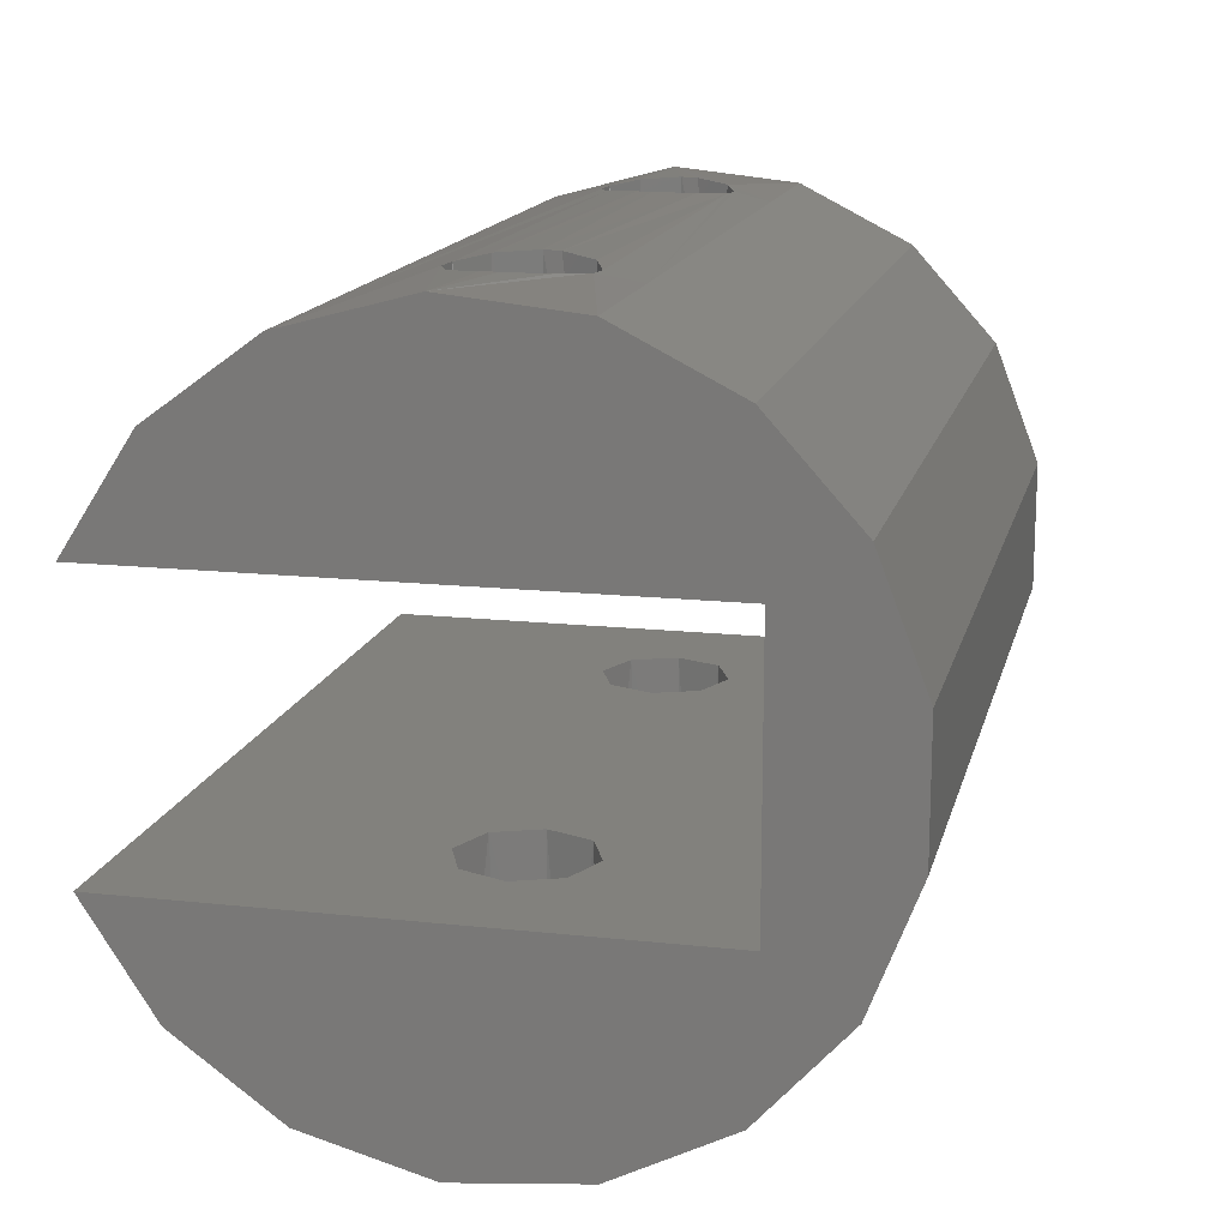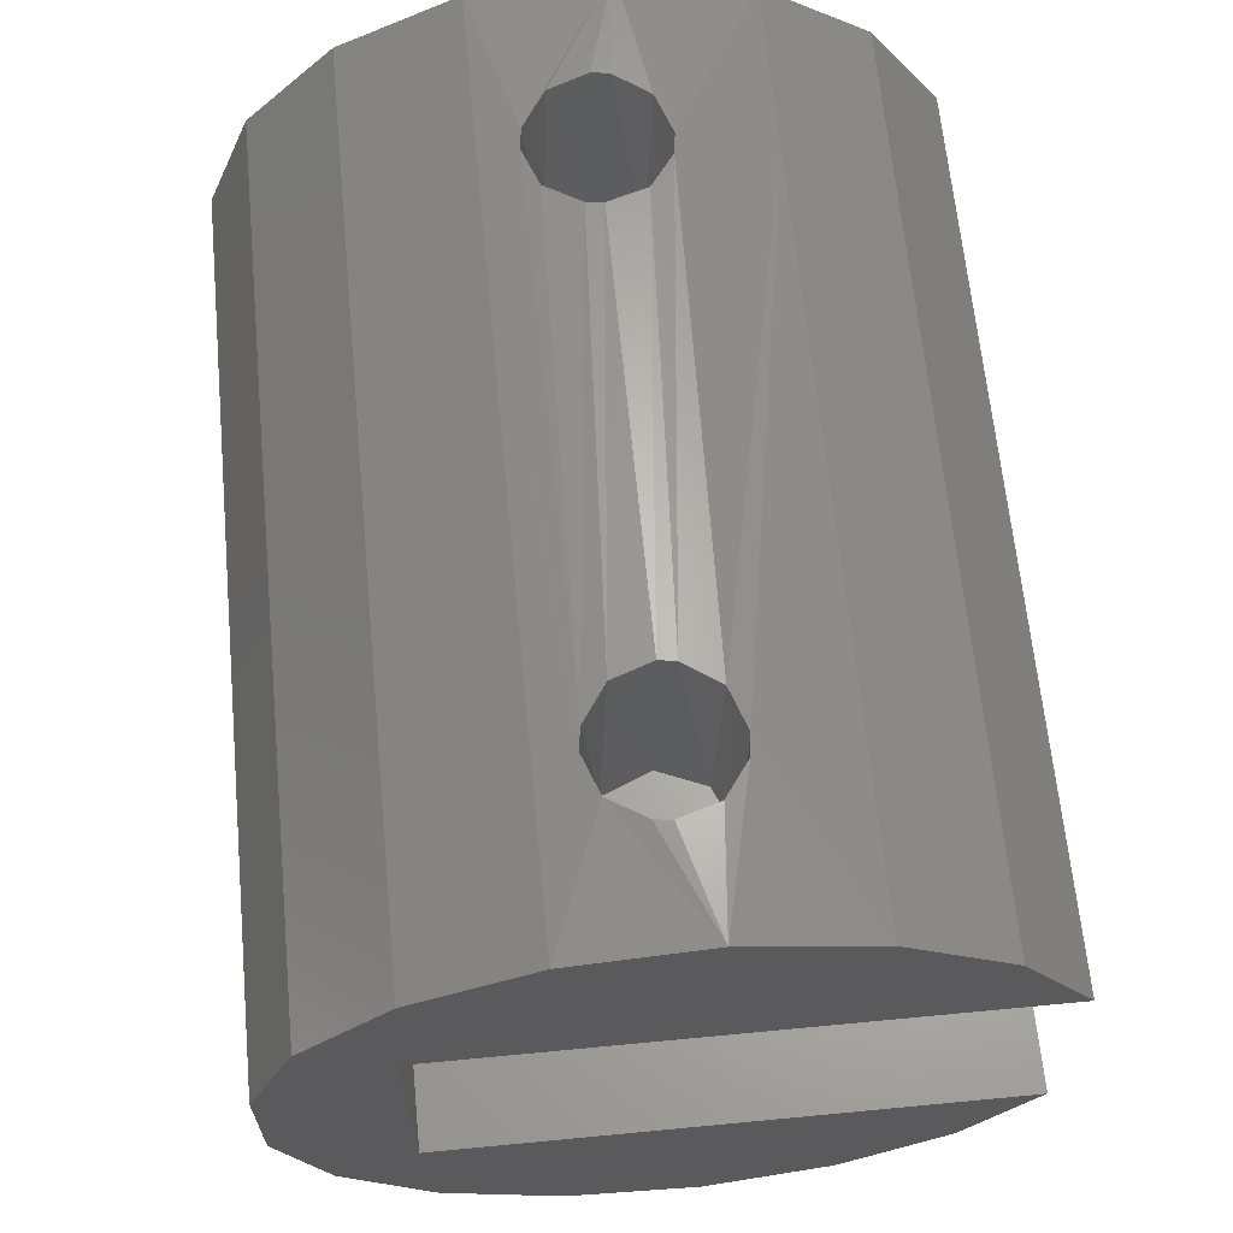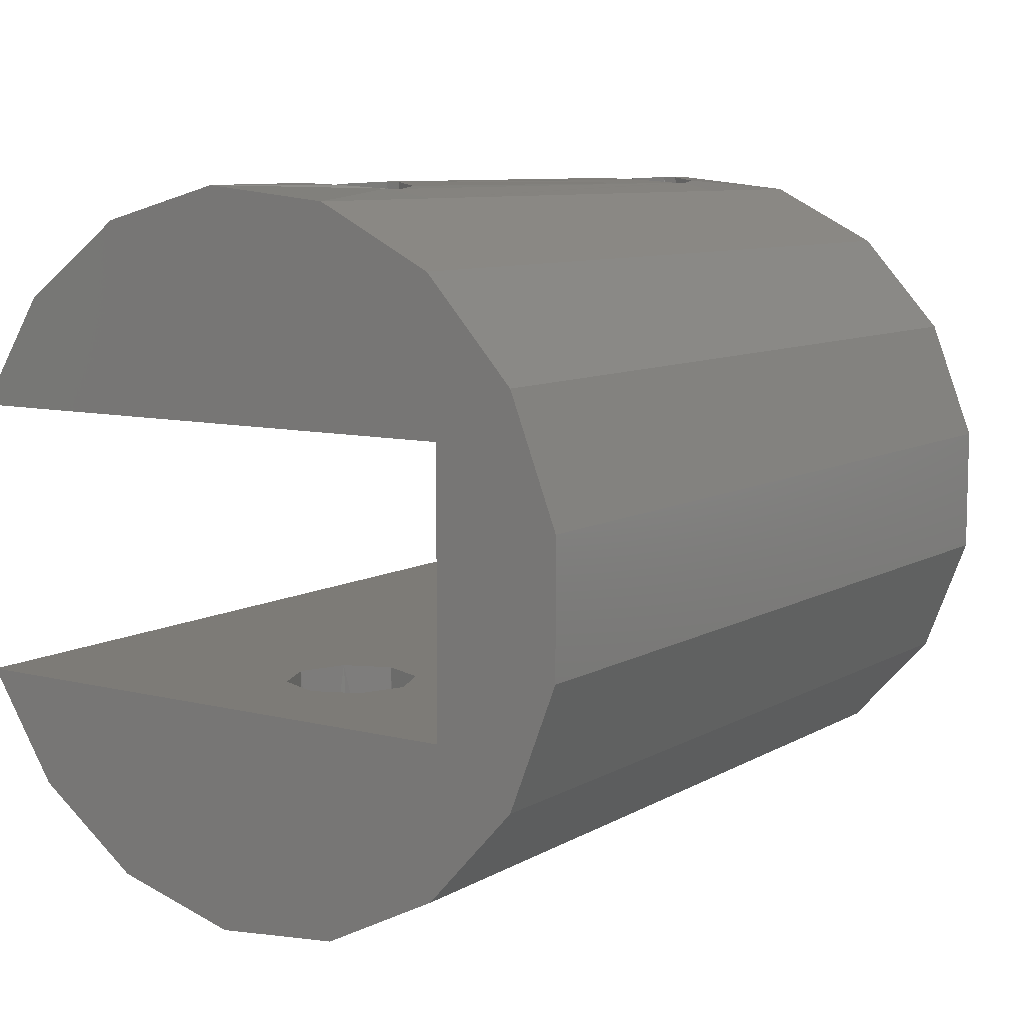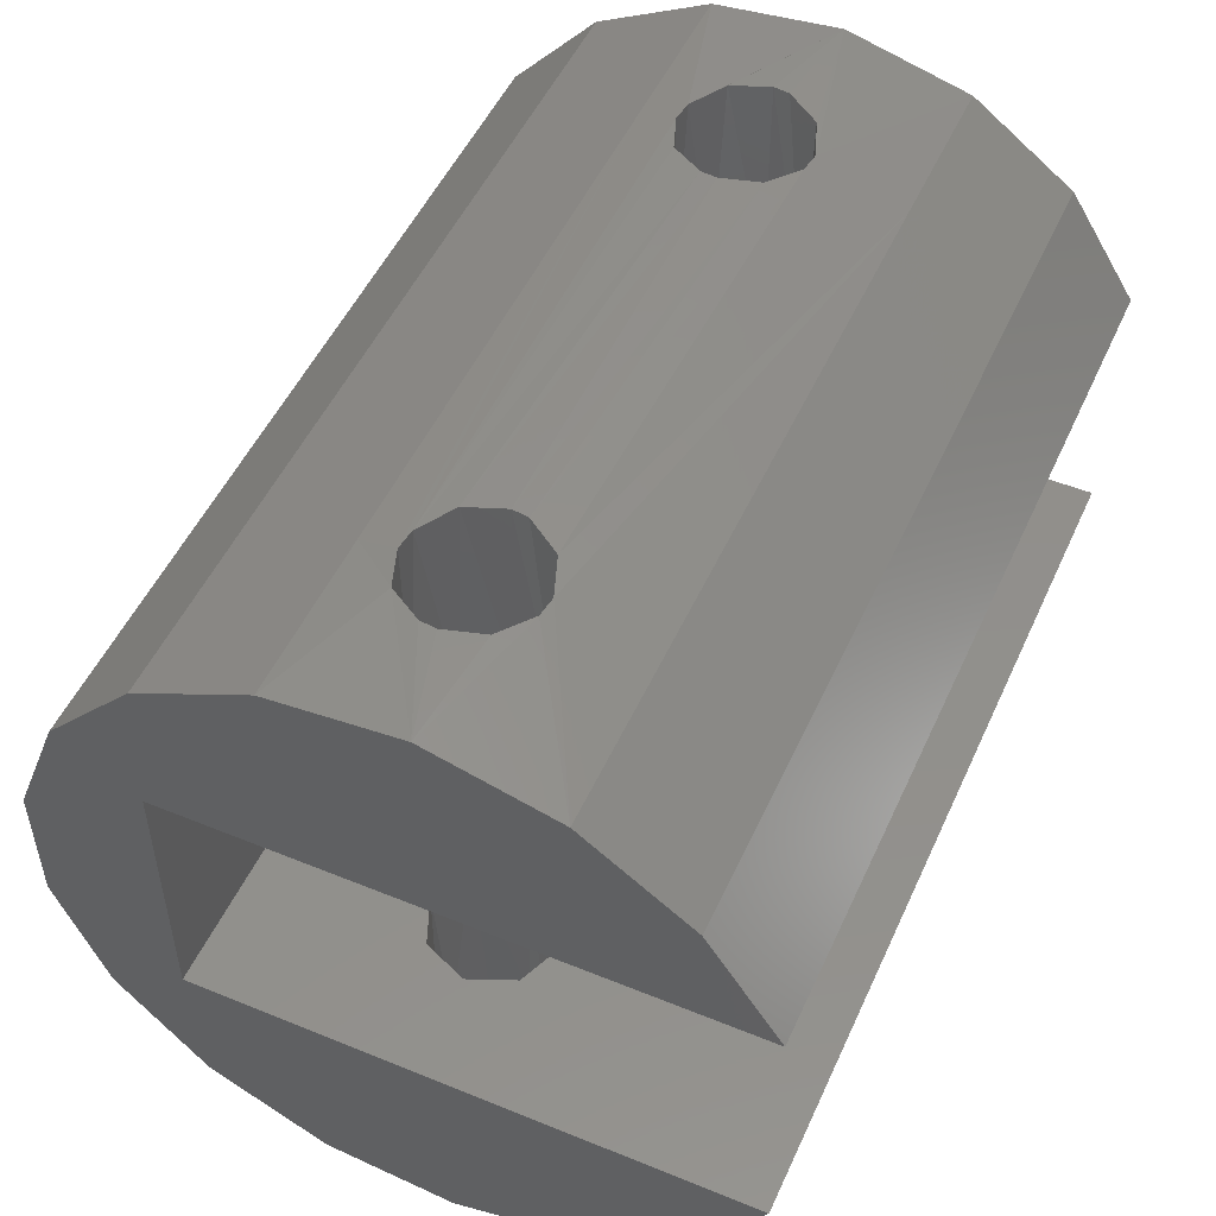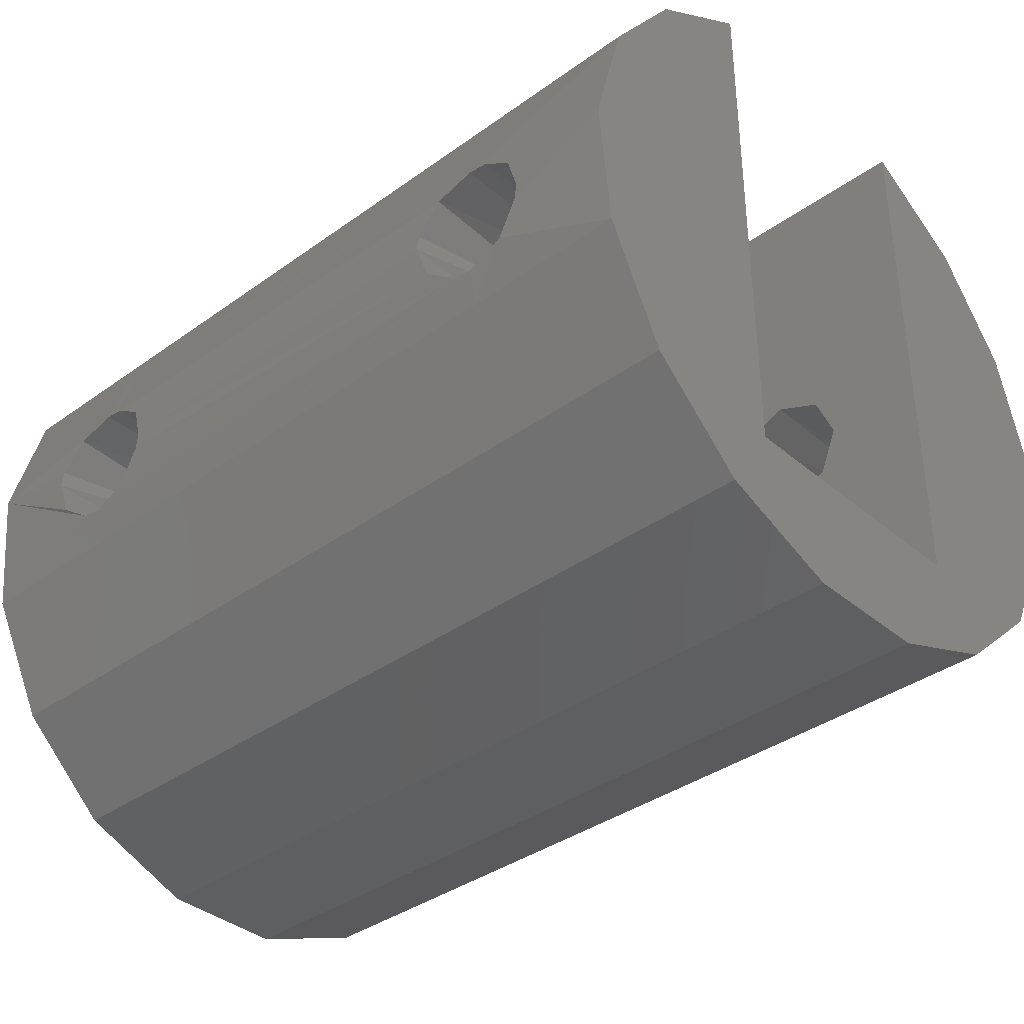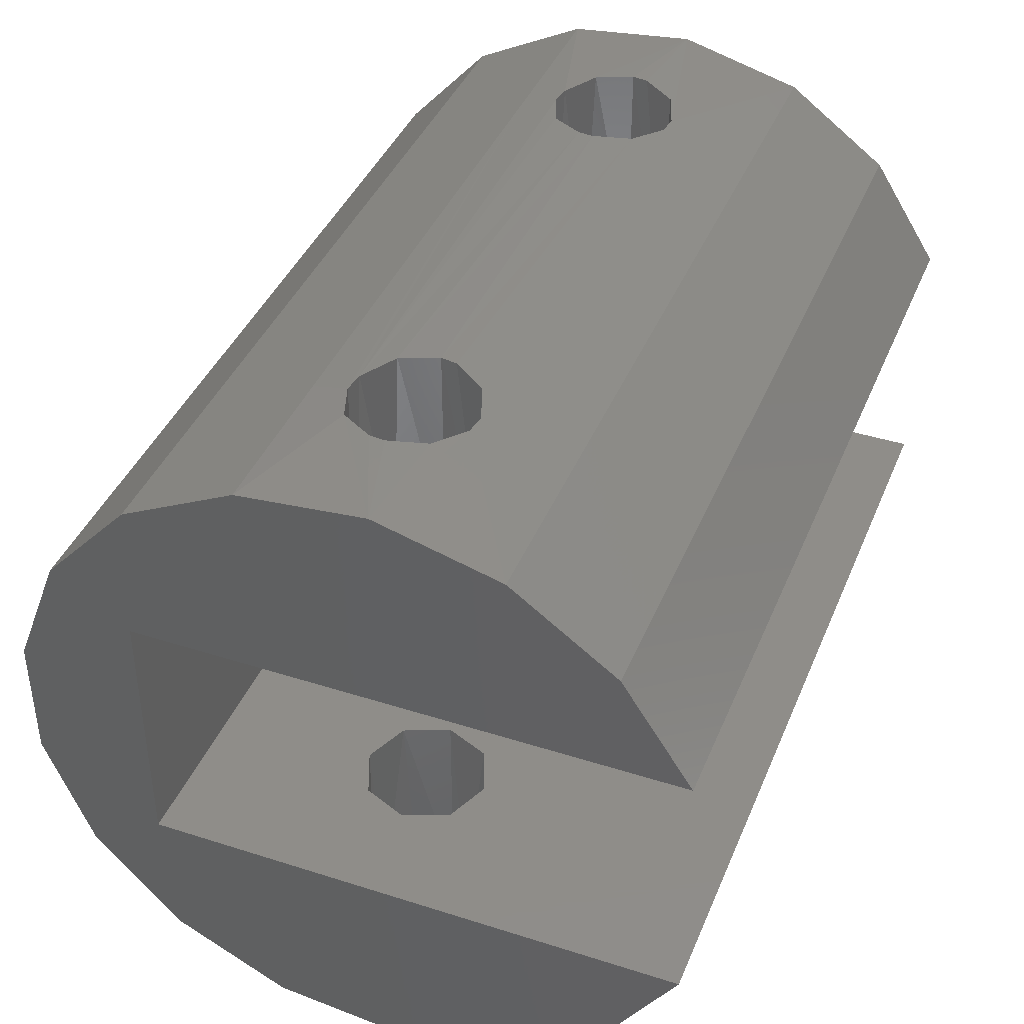
<metadata>
{"format":"stl","ext":"stl","renderer":"f3d","projection":"perspective","resolution":1024,"background":"white","views":[{"elev":15.1,"azim":-76.8,"up":"+Z"},{"elev":64.8,"azim":84.5,"up":"+Z"},{"elev":8.7,"azim":-55.9,"up":"+Z"},{"elev":50.8,"azim":114.0,"up":"+Z"},{"elev":-37.2,"azim":42.8,"up":"+Y"},{"elev":40.8,"azim":111.3,"up":"+Z"}]}
</metadata>
<code>
# stl→obj: 140 verts, 292 faces
v 25.65 0 -11.85
v 25.23 1.279 -11.78
v 29 0.9523 -11.81
v 25.65 0 11.85
v 25.58 -0.5462 11.84
v 29 0.9523 11.81
v 23.5 5.126 -10.68
v 24.12 2.059 -11.67
v 23.44 2.149 -11.65
v 6.118 2.059 -11.67
v 5.436 2.149 -11.65
v 5.5 5.126 -10.68
v 0 10.96 4.5
v 0 8.618 8.133
v 5.5 8.618 8.133
v 4.162 1.683 -11.73
v 3.421 0.5462 -11.84
v 0 0.9523 -11.81
v 0 10.96 -4.5
v 29 10.96 -4.5
v 29 8.618 -8.133
v 23.5 8.618 -8.133
v 5.5 8.618 -8.133
v 0 8.618 -8.133
v 5.5 5.126 10.68
v 6.118 2.059 11.67
v 22.16 1.683 11.73
v 23.44 2.149 11.65
v 23.5 5.126 10.68
v 23.5 8.618 8.133
v 0 5.126 10.68
v 5.436 2.149 11.65
v 0 -3.349 -11.37
v 3.35 2.633e-16 -11.85
v 3.772 -1.279 -11.78
v 4.882 -2.059 -11.67
v 5.564 -2.149 -11.65
v 5.5 -3.349 -11.37
v 0 0.9523 11.81
v 0 -3.349 11.37
v 4.882 -2.059 11.67
v 3.772 -1.279 11.78
v 3.35 2.633e-16 11.85
v 3.421 0.5462 11.84
v 4.162 1.683 11.73
v 29 -3.349 -11.37
v 23.5 -3.349 -11.37
v 23.56 -2.149 -11.65
v 24.84 -1.683 -11.73
v 25.58 -0.5462 -11.84
v 22.88 -2.059 -11.67
v 6.838 -1.683 -11.73
v 21.77 -1.279 -11.78
v 7.579 -0.5462 -11.84
v 21.35 2.633e-16 -11.85
v 7.65 0 -11.85
v 21.42 0.5462 -11.84
v 7.228 1.279 -11.78
v 22.16 1.683 -11.73
v 6.838 -1.683 11.73
v 5.564 -2.149 11.65
v 22.88 -2.059 11.67
v 5.5 -3.349 11.37
v 23.56 -2.149 11.65
v 23.5 -3.349 11.37
v 24.84 -1.683 11.73
v 29 5.126 10.68
v 24.12 2.059 11.67
v 25.23 1.279 11.78
v 5.5 -7.204 9.409
v 0 -7.204 9.409
v 5.5 -10.1 6.198
v 0 -10.1 6.198
v 5.5 -11.65 2.162
v 0 -11.65 2.162
v 5.5 -11.65 -2.162
v 0 -11.65 -2.162
v 5.5 -10.1 -6.198
v 0 -10.1 -6.198
v 5.5 -7.204 -9.409
v 0 -7.204 -9.409
v 29 10.96 4.5
v 29 8.618 8.133
v 0 5.126 -10.68
v 29 5.126 -10.68
v 23.5 -7.204 -9.409
v 23.5 -10.1 -6.198
v 23.5 -11.65 -2.162
v 23.5 -11.65 2.162
v 23.5 -10.1 6.198
v 23.5 -7.204 9.409
v 7.579 -0.5462 11.84
v 21.77 -1.279 11.78
v 7.65 0 11.85
v 21.35 2.633e-16 11.85
v 7.228 1.279 11.78
v 21.42 0.5462 11.84
v 29 -7.204 -9.409
v 29 -10.1 -6.198
v 29 -11.65 -2.162
v 29 -11.65 2.162
v 29 -10.1 6.198
v 29 -7.204 9.409
v 29 -3.349 11.37
v 7.65 0 -4.5
v 7.02 -1.52 -4.5
v 21.35 2.633e-16 -4.5
v 7.02 1.52 -4.5
v 23.5 2.15 -4.5
v 25.02 1.52 -4.5
v 25.65 0 -4.5
v 29 -7.5 -4.5
v 0 -7.5 -4.5
v 3.35 2.633e-16 -4.5
v 3.98 1.52 -4.5
v 5.5 2.15 -4.5
v 21.98 1.52 -4.5
v 23.5 -2.15 -4.5
v 21.98 -1.52 -4.5
v 5.5 -2.15 -4.5
v 3.98 -1.52 -4.5
v 25.02 -1.52 -4.5
v 7.65 0 4.5
v 7.02 1.52 4.5
v 21.35 2.633e-16 4.5
v 7.02 -1.52 4.5
v 29 -7.5 4.5
v 0 -7.5 4.5
v 23.5 -2.15 4.5
v 25.02 -1.52 4.5
v 25.65 0 4.5
v 3.35 2.633e-16 4.5
v 3.98 -1.52 4.5
v 5.5 -2.15 4.5
v 21.98 -1.52 4.5
v 23.5 2.15 4.5
v 21.98 1.52 4.5
v 5.5 2.15 4.5
v 3.98 1.52 4.5
v 25.02 1.52 4.5
f 1 2 3
f 4 5 6
f 7 8 9
f 10 11 12
f 13 14 15
f 16 17 18
f 19 20 21
f 19 21 22
f 19 22 23
f 19 23 24
f 25 26 27
f 25 27 28
f 25 28 29
f 25 29 30
f 25 30 15
f 25 15 14
f 25 14 31
f 25 31 32
f 25 32 26
f 33 18 17
f 33 17 34
f 33 34 35
f 33 35 36
f 33 36 37
f 33 37 38
f 39 40 41
f 39 41 42
f 39 42 43
f 39 43 44
f 39 44 45
f 39 45 32
f 39 32 31
f 46 47 48
f 46 48 49
f 46 49 50
f 46 50 1
f 46 1 3
f 51 52 53
f 53 52 54
f 53 54 55
f 55 54 56
f 55 56 57
f 57 56 58
f 57 58 59
f 59 58 10
f 59 10 9
f 9 10 12
f 9 12 7
f 48 47 51
f 51 47 38
f 51 38 52
f 52 38 37
f 60 61 62
f 62 61 63
f 62 63 64
f 64 63 65
f 64 65 66
f 29 28 67
f 67 28 68
f 67 68 6
f 6 68 69
f 6 69 4
f 61 41 63
f 63 41 40
f 63 40 70
f 70 40 71
f 70 71 72
f 72 71 73
f 72 73 74
f 74 73 75
f 74 75 76
f 76 75 77
f 76 77 78
f 78 77 79
f 78 79 80
f 80 79 81
f 80 81 38
f 38 81 33
f 13 15 82
f 82 15 30
f 82 30 83
f 24 23 84
f 84 23 12
f 84 12 18
f 18 12 11
f 18 11 16
f 21 85 22
f 22 85 7
f 22 7 23
f 23 7 12
f 38 47 80
f 80 47 86
f 80 86 78
f 78 86 87
f 78 87 76
f 76 87 88
f 76 88 74
f 74 88 89
f 74 89 72
f 72 89 90
f 72 90 70
f 70 90 91
f 70 91 63
f 63 91 65
f 60 62 92
f 92 62 93
f 92 93 94
f 94 93 95
f 94 95 96
f 96 95 97
f 96 97 26
f 26 97 27
f 7 85 8
f 8 85 3
f 8 3 2
f 47 46 86
f 86 46 98
f 86 98 87
f 87 98 99
f 87 99 88
f 88 99 100
f 88 100 89
f 89 100 101
f 89 101 90
f 90 101 102
f 90 102 91
f 91 102 103
f 91 103 65
f 65 103 104
f 65 104 66
f 66 104 6
f 66 6 5
f 83 30 67
f 67 30 29
f 105 106 107
f 105 107 108
f 20 19 109
f 20 109 110
f 20 110 111
f 20 111 112
f 19 113 114
f 19 114 115
f 19 115 116
f 19 116 108
f 19 108 107
f 19 107 117
f 19 117 109
f 113 118 119
f 113 119 107
f 113 107 106
f 113 106 120
f 113 120 121
f 113 121 114
f 112 111 122
f 112 122 118
f 112 118 113
f 123 124 125
f 123 125 126
f 127 128 129
f 127 129 130
f 127 130 131
f 127 131 82
f 128 13 132
f 128 132 133
f 128 133 134
f 128 134 126
f 128 126 125
f 128 125 135
f 128 135 129
f 13 136 137
f 13 137 125
f 13 125 124
f 13 124 138
f 13 138 139
f 13 139 132
f 82 131 140
f 82 140 136
f 82 136 13
f 140 68 136
f 27 97 137
f 137 97 95
f 137 95 125
f 68 28 136
f 136 28 27
f 136 27 137
f 68 140 69
f 69 140 131
f 69 131 4
f 8 110 109
f 59 117 57
f 57 117 107
f 57 107 55
f 8 109 9
f 9 109 117
f 9 117 59
f 8 2 110
f 110 2 1
f 110 1 111
f 135 62 129
f 66 5 130
f 130 5 4
f 130 4 131
f 62 64 129
f 129 64 66
f 129 66 130
f 62 135 93
f 93 135 125
f 93 125 95
f 51 119 118
f 49 122 50
f 50 122 111
f 50 111 1
f 51 118 48
f 48 118 122
f 48 122 49
f 51 53 119
f 119 53 55
f 119 55 107
f 124 26 138
f 45 44 139
f 139 44 43
f 139 43 132
f 26 32 138
f 138 32 45
f 138 45 139
f 26 124 96
f 96 124 123
f 96 123 94
f 10 108 116
f 16 115 17
f 17 115 114
f 17 114 34
f 10 116 11
f 11 116 115
f 11 115 16
f 10 58 108
f 108 58 56
f 108 56 105
f 133 41 134
f 60 92 126
f 126 92 94
f 126 94 123
f 41 61 134
f 134 61 60
f 134 60 126
f 41 133 42
f 42 133 132
f 42 132 43
f 36 121 120
f 52 106 54
f 54 106 105
f 54 105 56
f 36 120 37
f 37 120 106
f 37 106 52
f 36 35 121
f 121 35 34
f 121 34 114
f 112 100 99
f 112 99 20
f 127 82 102
f 127 102 101
f 127 101 100
f 127 100 112
f 102 82 103
f 103 82 83
f 103 83 104
f 104 83 67
f 104 67 6
f 20 99 21
f 21 99 98
f 21 98 85
f 46 3 98
f 98 3 85
f 79 77 113
f 19 79 113
f 128 113 77
f 128 77 75
f 128 75 73
f 128 73 13
f 39 31 40
f 40 31 14
f 40 14 71
f 71 14 13
f 71 13 73
f 84 81 24
f 24 81 79
f 24 79 19
f 33 81 18
f 18 81 84
f 128 127 113
f 113 127 112

</code>
